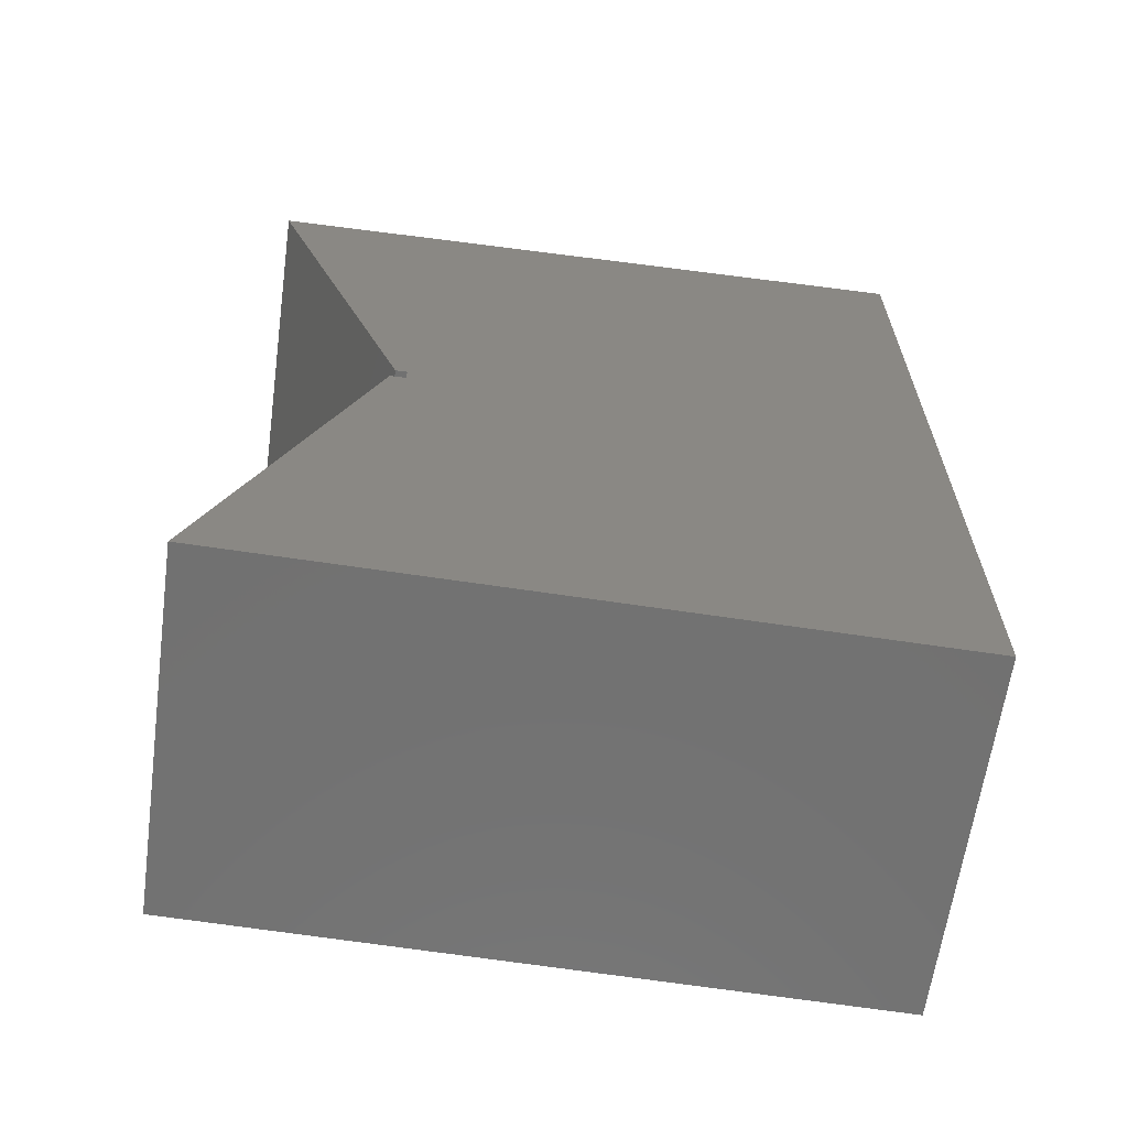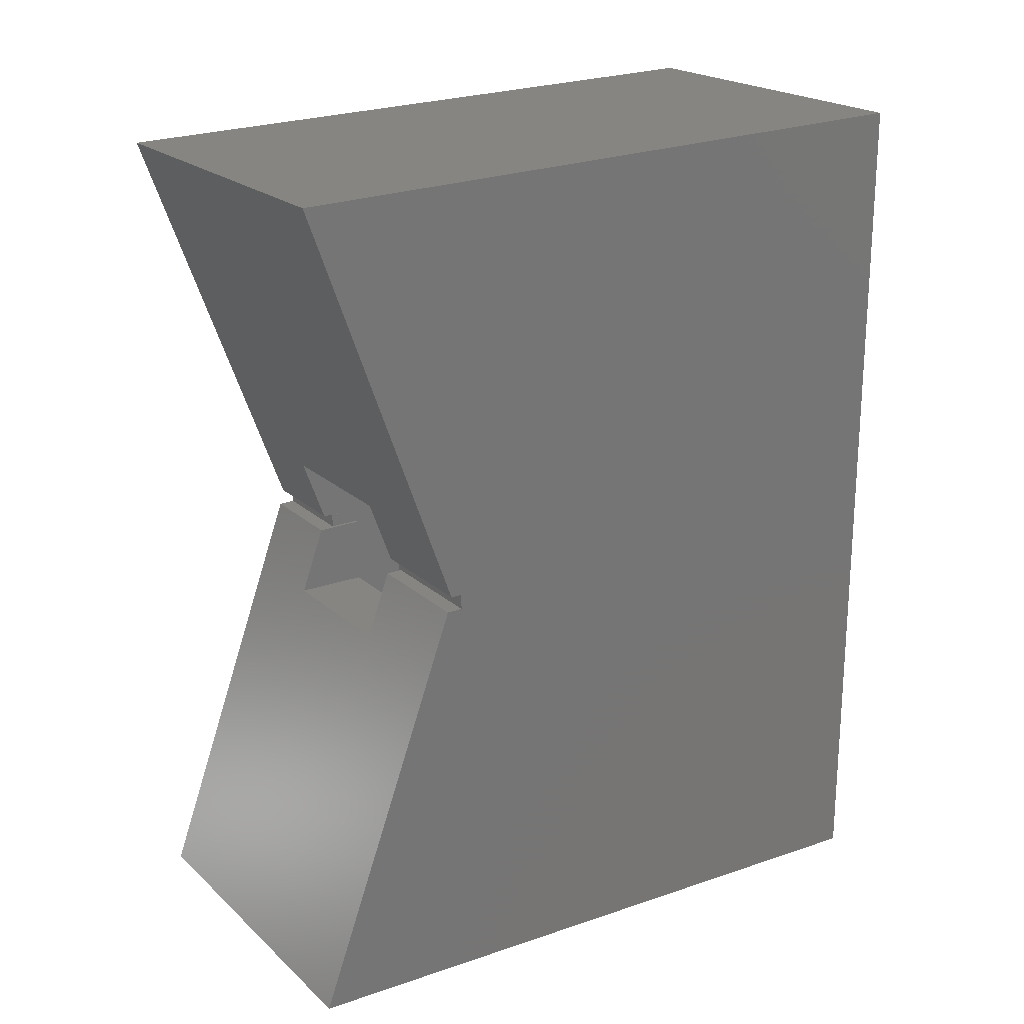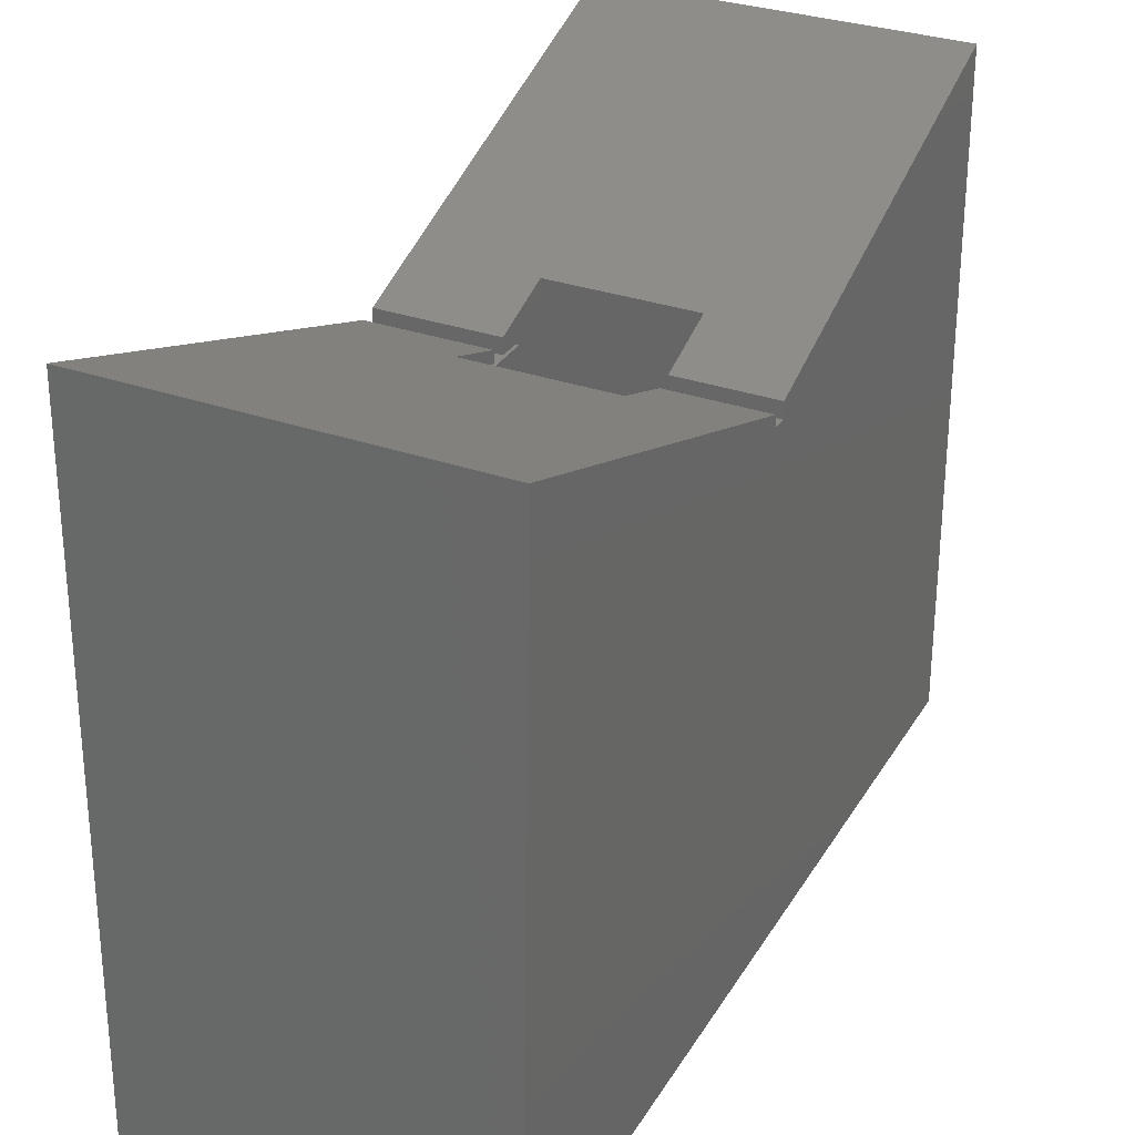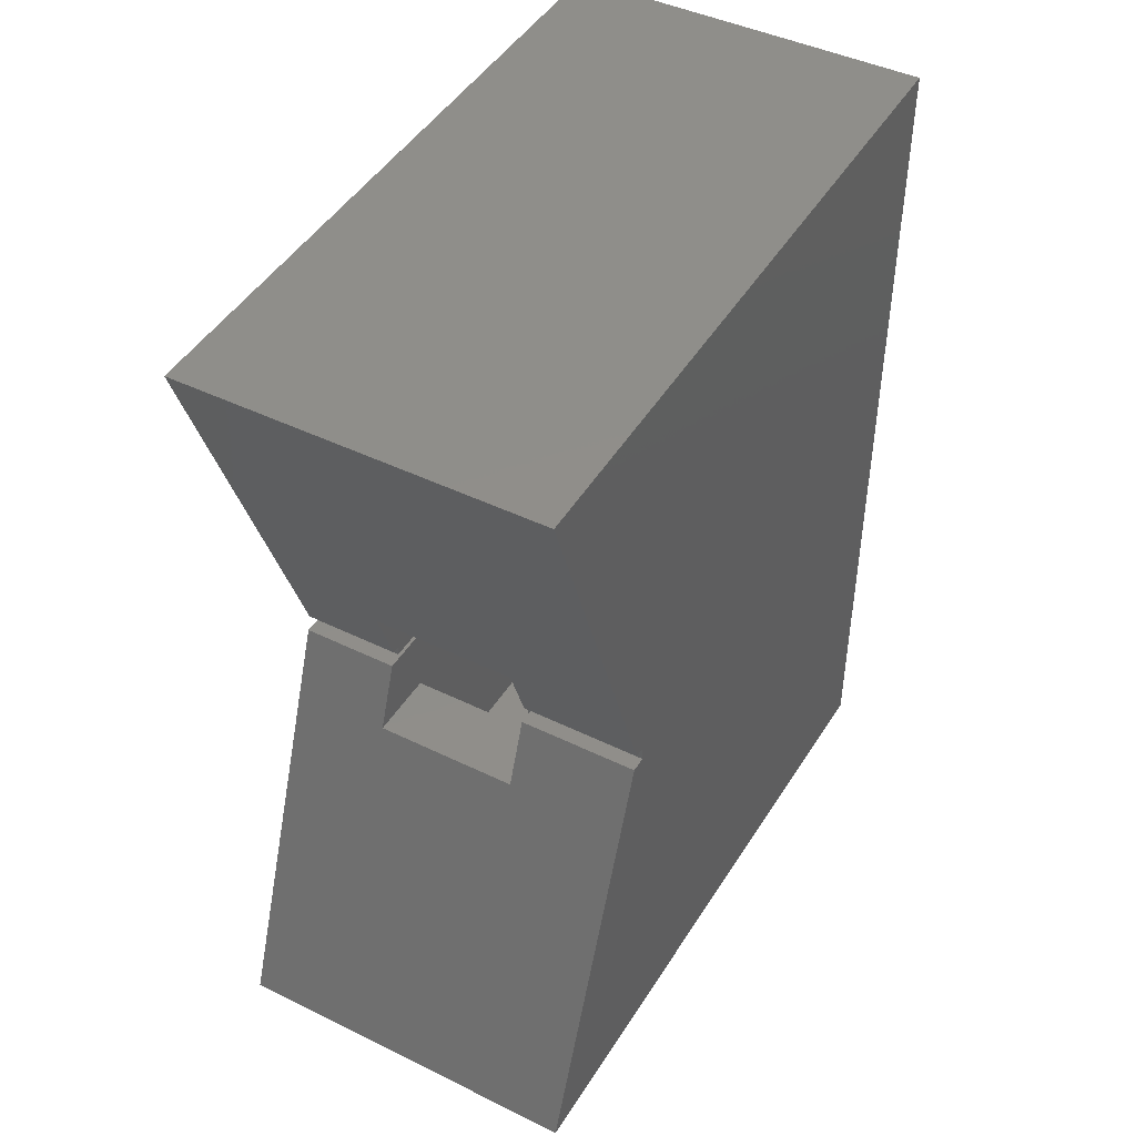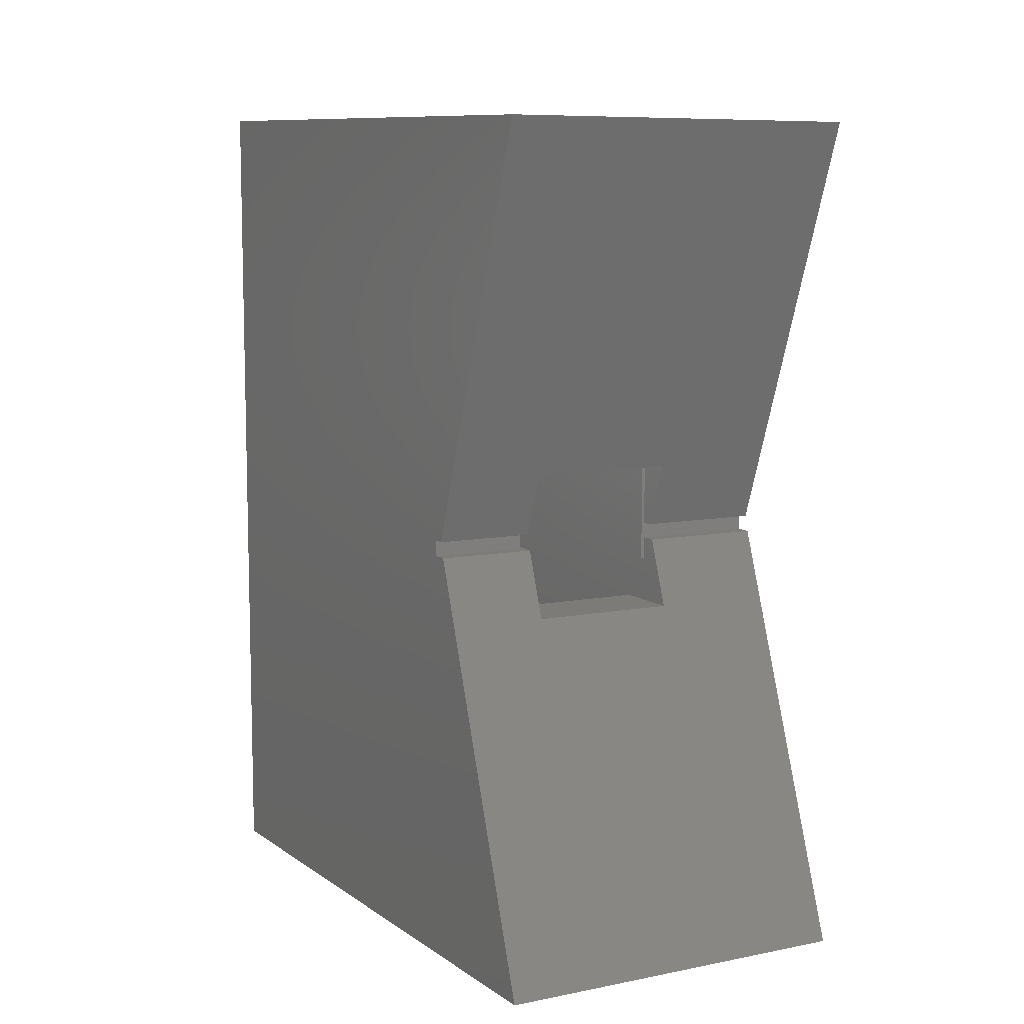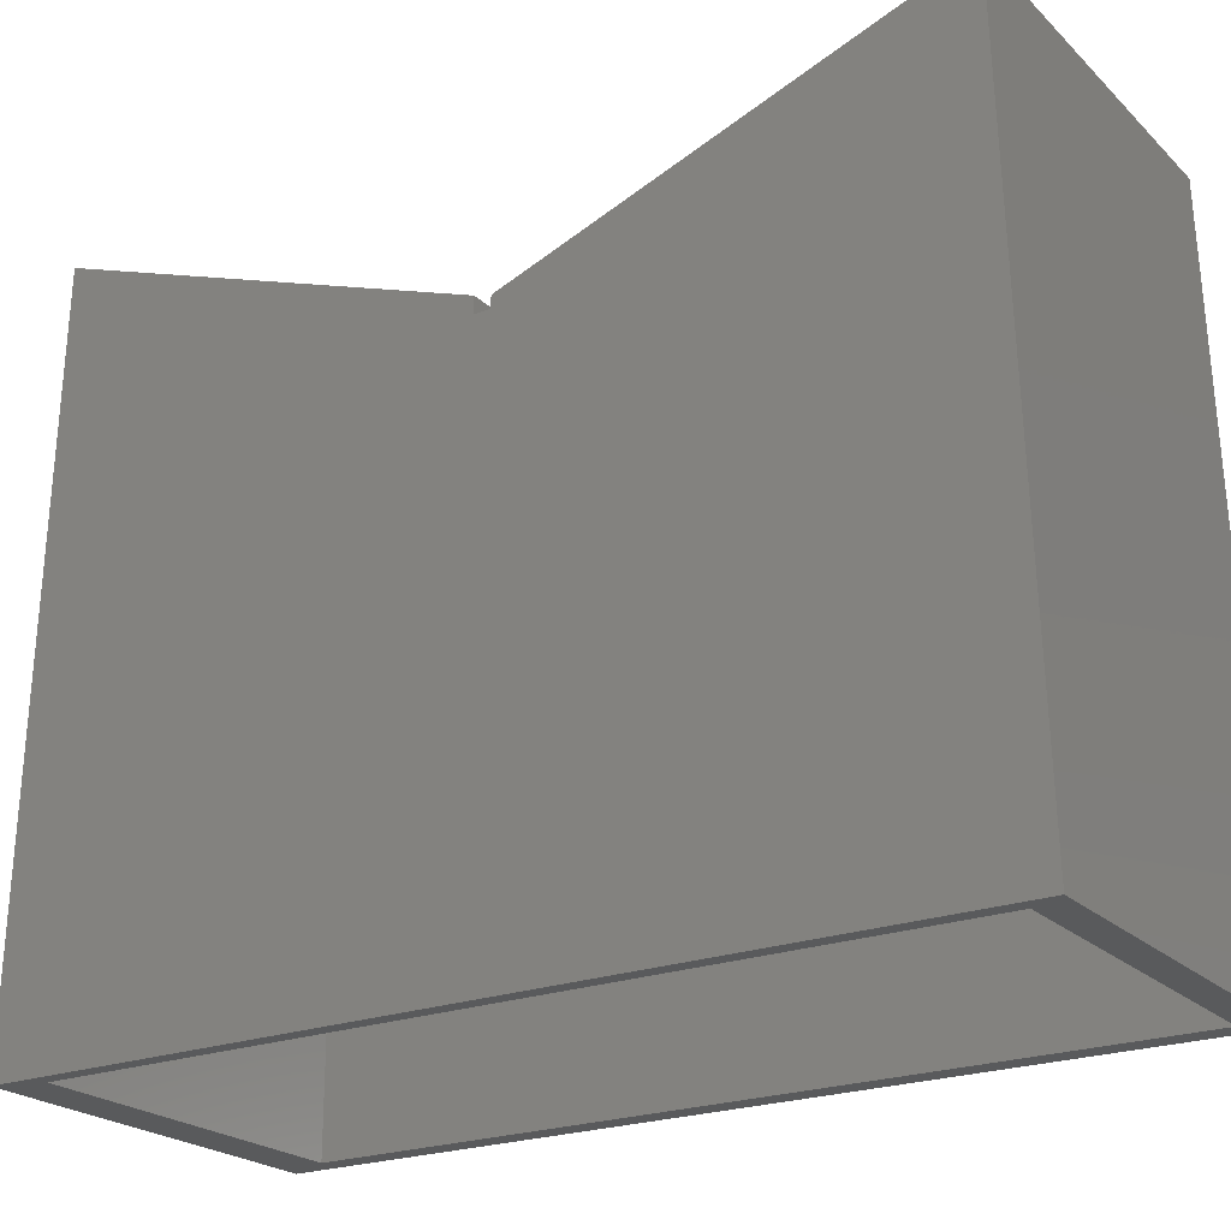
<metadata>
{"format":"stl","ext":"stl","renderer":"f3d","projection":"perspective","resolution":1024,"background":"white","views":[{"elev":-63.6,"azim":82.1,"up":"+Y"},{"elev":21.1,"azim":56.8,"up":"+Y"},{"elev":31.5,"azim":-153.5,"up":"+Z"},{"elev":44.4,"azim":29.7,"up":"+Y"},{"elev":8.6,"azim":-28.2,"up":"+Y"},{"elev":-22.8,"azim":122.9,"up":"+Z"}]}
</metadata>
<code>
# stl→obj: 76 verts, 152 faces
v -27 140 0
v -27 85 0
v -27 140 34
v -27 85 34
v -27 140 68
v -27 85 68
v -27 30 0
v -27 30 34
v -27 30 68
v -75 144 0
v -75 104 -1.665e-15
v -75 142.8 47.06
v -75 104 47.35
v -75 113.3 83.86
v -75 85.1 72
v -75 85.13 73.6
v -75 64 47.35
v -75 83 72
v -75 54.78 84.44
v -75 82.97 74.18
v -75 24 0
v -75 25.3 47.35
v -75 64 -1.665e-15
v -75 26.59 94.7
v -75 141.5 94.12
v -72 30 0
v -72 85 -1.665e-15
v -72 30 34
v -72 85 34
v -72 30 68
v -72 85 68
v -72 140 0
v -72 140 34
v -72 140 68
v -41.56 80 68
v -41.56 73.86 68
v -42 93.86 68
v -42 80 68
v -61.56 93.86 68
v -62 85.04 68
v -61.56 85.04 68
v -62 83.06 68
v -61.56 73.86 68
v -61.56 83.06 68
v -62 85.1 72
v -61.56 85.13 73.6
v -61.56 93.86 76.78
v -42 93.86 72
v -41.56 93.86 76.78
v -41.56 93.86 72
v -42 80 72
v -41.56 80 72
v -41.56 85.1 72
v -41.56 85.13 73.6
v -25 85.1 72
v -25 85.13 73.6
v -41.56 73.86 77.5
v -41.56 82.97 74.18
v -41.56 83 72
v -61.56 73.86 77.5
v -61.56 82.97 74.18
v -25 113.3 83.86
v -25 141.5 94.12
v -25 82.97 74.18
v -25 54.78 84.44
v -25 26.59 94.7
v -62 83 72
v -25 64 0
v -25 104 0
v -25 144 0
v -25 24 0
v -25 142.8 47.06
v -25 83 72
v -25 25.3 47.35
v -25 64 47.35
v -25 104 47.35
f 1 2 3
f 3 2 4
f 5 4 6
f 5 3 4
f 2 7 4
f 4 7 8
f 6 8 9
f 6 4 8
f 10 11 12
f 12 11 13
f 14 13 15
f 16 14 15
f 13 11 17
f 18 17 19
f 20 18 19
f 21 22 23
f 23 22 17
f 11 23 17
f 24 19 22
f 22 19 17
f 17 18 13
f 13 18 15
f 25 12 14
f 14 12 13
f 26 27 28
f 28 27 29
f 30 29 31
f 30 28 29
f 27 32 29
f 29 32 33
f 31 33 34
f 31 29 33
f 7 26 8
f 8 26 28
f 9 28 30
f 9 8 28
f 32 1 33
f 33 1 3
f 34 3 5
f 34 33 3
f 35 6 36
f 35 37 6
f 35 38 37
f 39 34 37
f 39 31 34
f 39 40 31
f 39 41 40
f 40 42 31
f 31 42 43
f 30 43 36
f 9 36 6
f 9 30 36
f 42 44 43
f 31 43 30
f 34 5 37
f 37 5 6
f 40 41 45
f 45 41 46
f 16 45 46
f 16 15 45
f 41 39 46
f 46 39 47
f 37 48 39
f 39 48 47
f 47 48 49
f 49 48 50
f 38 51 37
f 37 51 48
f 35 52 38
f 38 52 51
f 53 54 50
f 50 54 49
f 53 55 54
f 54 55 56
f 35 36 52
f 52 36 57
f 58 52 57
f 58 59 52
f 43 60 36
f 36 60 57
f 44 61 43
f 43 61 60
f 46 47 16
f 16 47 14
f 14 47 49
f 62 49 56
f 62 14 49
f 62 25 14
f 62 63 25
f 49 54 56
f 58 57 64
f 64 57 65
f 65 57 19
f 66 19 24
f 66 65 19
f 57 60 19
f 19 60 20
f 20 60 61
f 42 67 44
f 44 67 61
f 61 67 20
f 20 67 18
f 2 68 7
f 2 69 68
f 2 1 69
f 69 1 70
f 70 1 32
f 10 32 11
f 10 70 32
f 32 27 11
f 11 27 23
f 23 27 26
f 21 26 71
f 21 23 26
f 26 7 71
f 71 7 68
f 70 10 72
f 72 10 12
f 63 12 25
f 63 72 12
f 73 59 64
f 64 59 58
f 21 71 22
f 22 71 74
f 24 74 66
f 24 22 74
f 71 68 74
f 74 68 75
f 65 75 73
f 64 65 73
f 75 68 76
f 73 76 55
f 73 75 76
f 70 72 69
f 69 72 76
f 68 69 76
f 63 62 72
f 72 62 76
f 76 62 55
f 55 62 56
f 66 74 65
f 65 74 75
f 50 48 53
f 53 48 51
f 59 51 52
f 59 53 51
f 59 73 53
f 53 73 55
f 42 40 67
f 67 40 45
f 45 15 67
f 67 15 18

</code>
